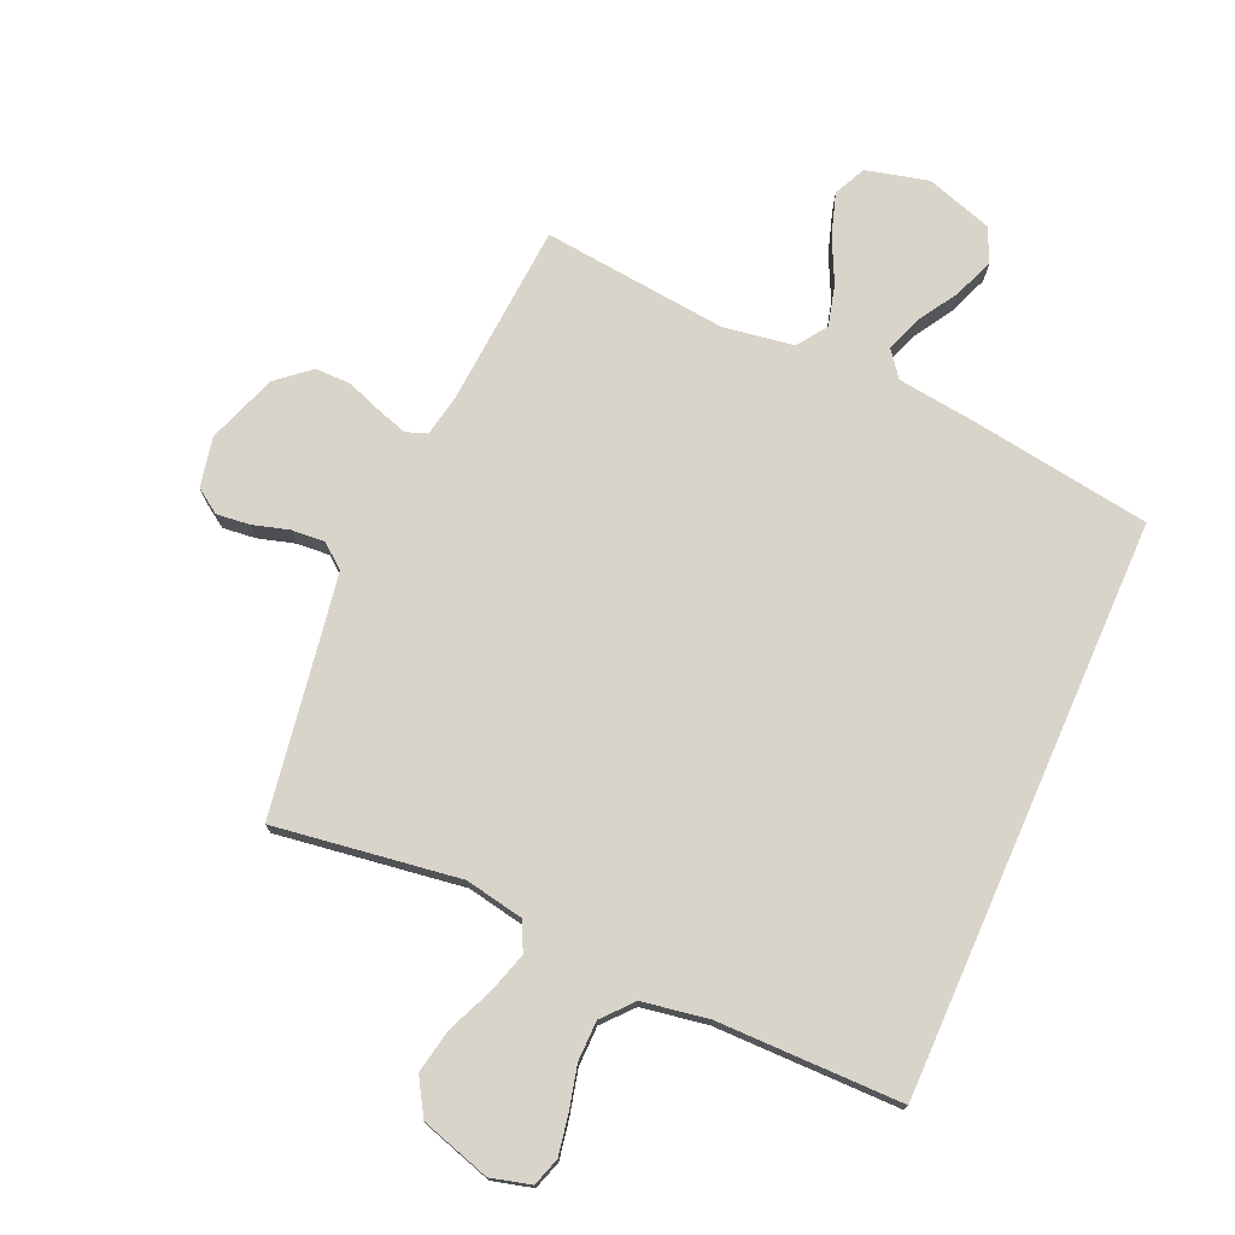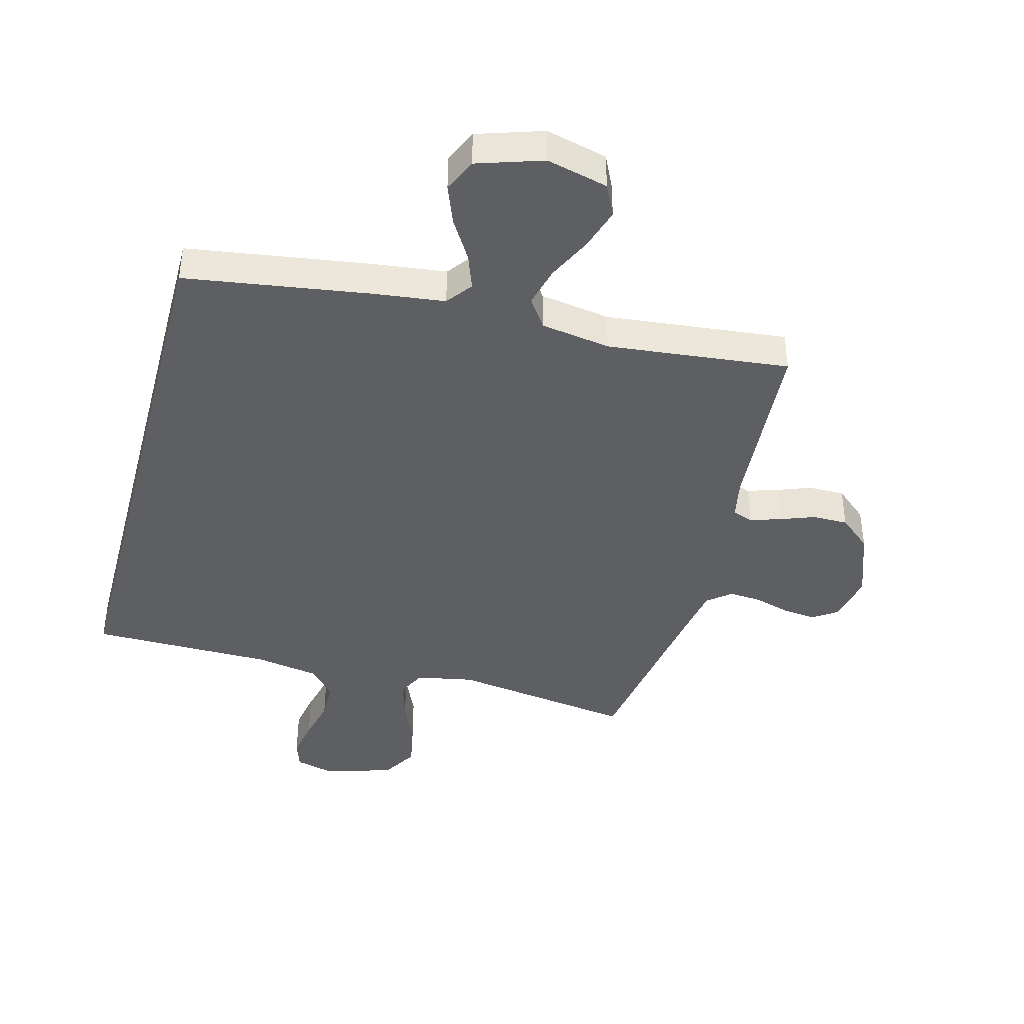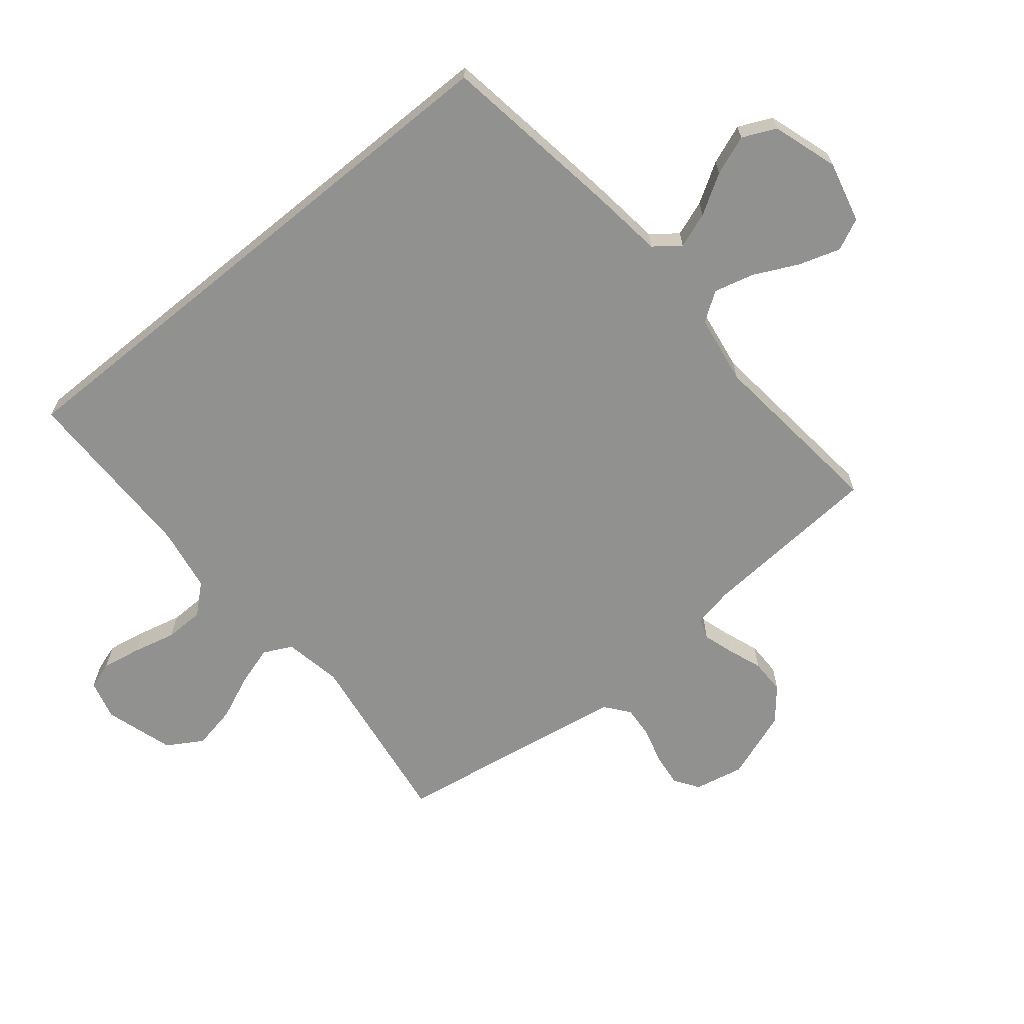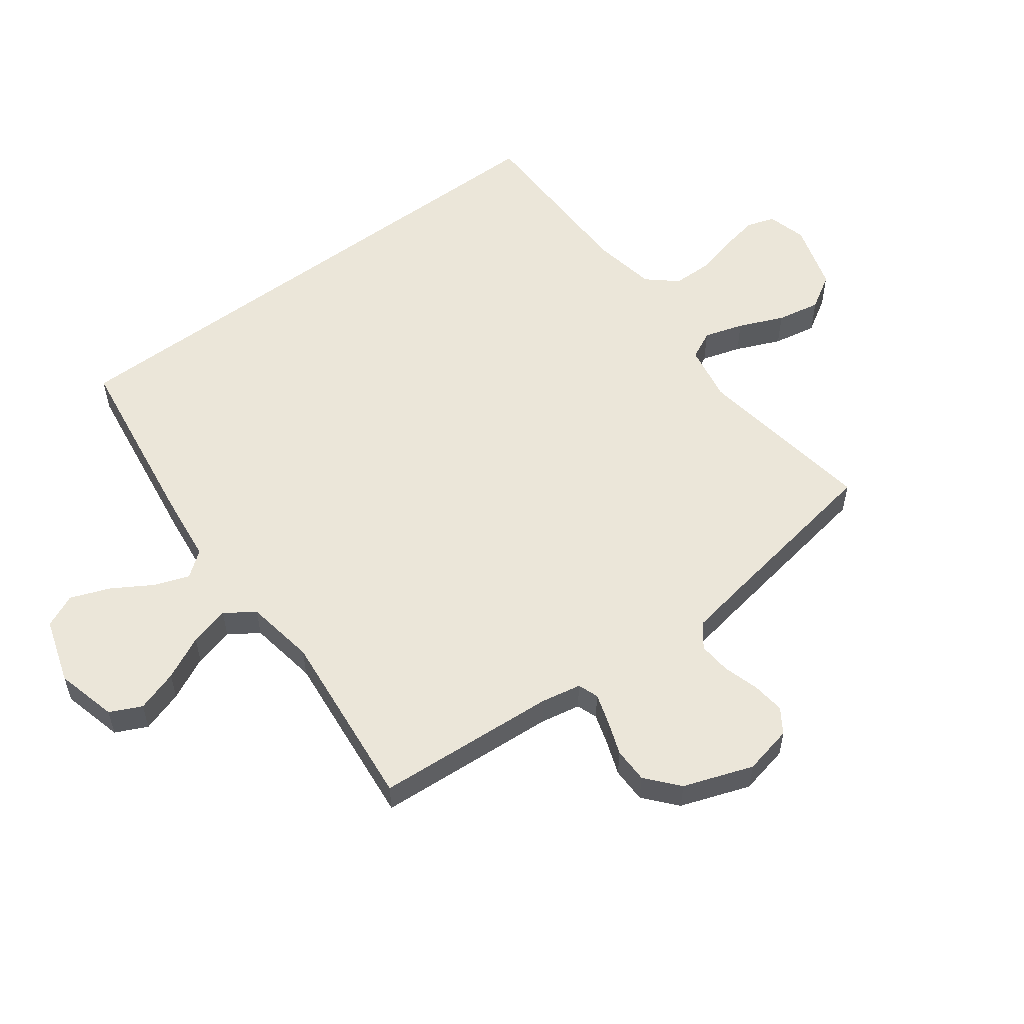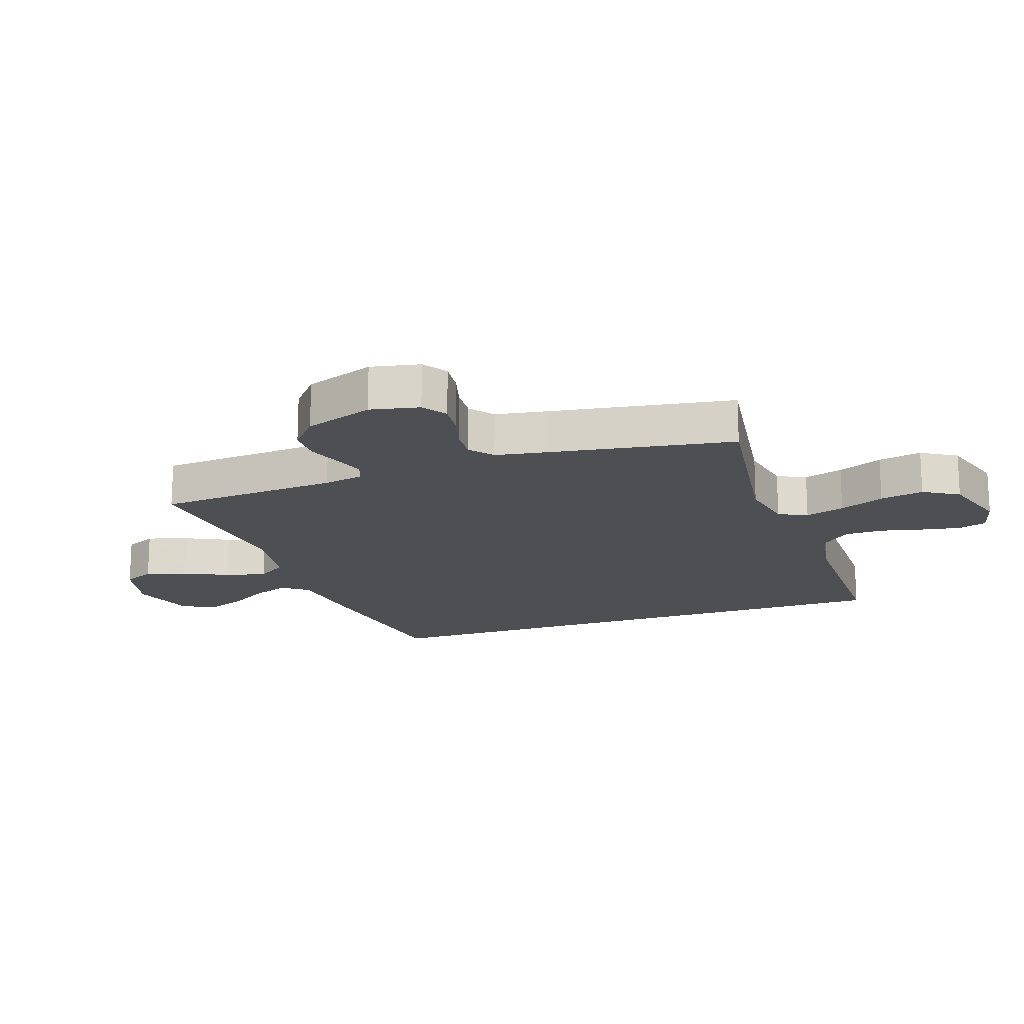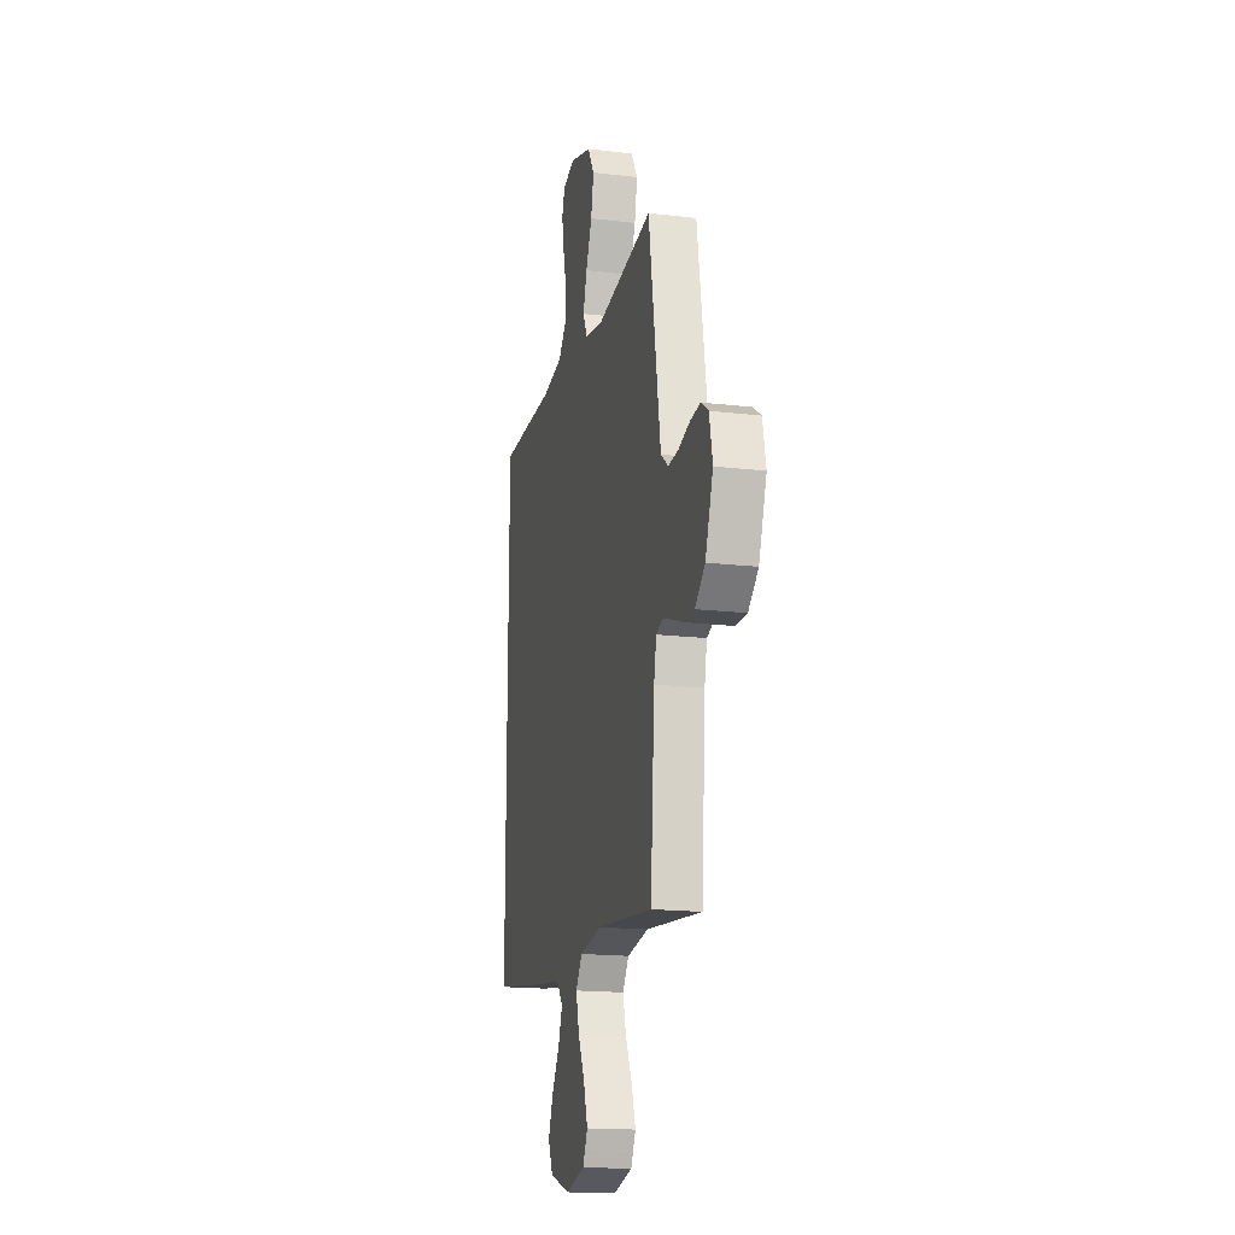
<metadata>
{"format":"obj","ext":"obj","renderer":"f3d","projection":"perspective","resolution":1024,"background":"white","views":[{"elev":74.8,"azim":23.8,"up":"+Y"},{"elev":-41.6,"azim":165.1,"up":"+Y"},{"elev":-65.9,"azim":129.3,"up":"+Y"},{"elev":55.5,"azim":-127.0,"up":"+Y"},{"elev":-17.6,"azim":-71.0,"up":"+Y"},{"elev":-17.2,"azim":-103.4,"up":"+Z"}]}
</metadata>
<code>
v -0.5 0.07 0.5
v -0.2 0.07 0.457
v -0.105 0.07 0.475
v -0.082 0.07 0.522
v -0.102 0.07 0.587
v -0.134 0.07 0.661
v -0.148 0.07 0.733
v -0.113 0.07 0.791
v 0 0.07 0.826
v 0.065 0.07 0.809
v 0.08 0.07 0.763
v 0.068 0.07 0.698
v 0.051 0.07 0.628
v 0.052 0.07 0.564
v 0.094 0.07 0.516
v 0.2 0.07 0.498
v 0.5 0.07 0.497
v 0.5 0.07 -0.438
v 0.2 0.07 -0.483
v 0.079 0.07 -0.498
v 0.047 0.07 -0.54
v 0.068 0.07 -0.598
v 0.108 0.07 -0.663
v 0.133 0.07 -0.728
v 0.108 0.07 -0.783
v 0 0.07 -0.818
v -0.101 0.07 -0.793
v -0.126 0.07 -0.741
v -0.104 0.07 -0.672
v -0.069 0.07 -0.6
v -0.052 0.07 -0.534
v -0.085 0.07 -0.486
v -0.2 0.07 -0.468
v -0.5 0.07 -0.5
v -0.521 0.07 -0.2
v -0.534 0.07 -0.134
v -0.568 0.07 -0.122
v -0.618 0.07 -0.138
v -0.675 0.07 -0.159
v -0.733 0.07 -0.159
v -0.786 0.07 -0.114
v -0.827 0.07 0
v -0.81 0.07 0.081
v -0.77 0.07 0.108
v -0.716 0.07 0.102
v -0.657 0.07 0.085
v -0.603 0.07 0.081
v -0.564 0.07 0.112
v -0.549 0.07 0.2
v -0.5 0 0.5
v -0.2 0 0.457
v -0.105 0 0.475
v -0.082 0 0.522
v -0.102 0 0.587
v -0.134 0 0.661
v -0.148 0 0.733
v -0.113 0 0.791
v 0 0 0.826
v 0.065 0 0.809
v 0.08 0 0.763
v 0.068 0 0.698
v 0.051 0 0.628
v 0.052 0 0.564
v 0.094 0 0.516
v 0.2 0 0.498
v 0.5 0 0.497
v 0.5 0 -0.438
v 0.2 0 -0.483
v 0.079 0 -0.498
v 0.047 0 -0.54
v 0.068 0 -0.598
v 0.108 0 -0.663
v 0.133 0 -0.728
v 0.108 0 -0.783
v 0 0 -0.818
v -0.101 0 -0.793
v -0.126 0 -0.741
v -0.104 0 -0.672
v -0.069 0 -0.6
v -0.052 0 -0.534
v -0.085 0 -0.486
v -0.2 0 -0.468
v -0.5 0 -0.5
v -0.521 0 -0.2
v -0.534 0 -0.134
v -0.568 0 -0.122
v -0.618 0 -0.138
v -0.675 0 -0.159
v -0.733 0 -0.159
v -0.786 0 -0.114
v -0.827 0 0
v -0.81 0 0.081
v -0.77 0 0.108
v -0.716 0 0.102
v -0.657 0 0.085
v -0.603 0 0.081
v -0.564 0 0.112
v -0.549 0 0.2
f 44 45 46
f 43 44 46
f 42 43 46
f 41 42 46
f 40 41 46
f 39 40 46
f 38 39 46
f 37 38 46 47
f 36 37 47 48
f 33 34 35
f 36 48 49
f 35 36 49
f 33 35 49
f 32 33 49
f 28 29 30
f 27 28 30
f 26 27 30
f 25 26 30
f 24 25 30
f 23 24 30
f 22 23 30
f 21 22 30 31
f 49 1 2
f 32 49 2
f 31 32 2
f 21 31 2
f 20 21 2
f 20 2 3
f 19 20 3
f 18 19 3
f 17 18 3
f 16 17 3
f 11 12 13
f 10 11 13
f 9 10 13
f 8 9 13
f 7 8 13
f 6 7 13
f 5 6 13
f 4 5 13 14
f 15 16 3 4
f 4 14 15
f 95 94 93
f 95 93 92
f 95 92 91
f 95 91 90
f 95 90 89
f 95 89 88
f 95 88 87
f 96 95 87 86
f 97 96 86 85
f 84 83 82
f 98 97 85
f 98 85 84
f 98 84 82
f 98 82 81
f 79 78 77
f 79 77 76
f 79 76 75
f 79 75 74
f 79 74 73
f 79 73 72
f 79 72 71
f 80 79 71 70
f 51 50 98
f 51 98 81
f 51 81 80
f 51 80 70
f 51 70 69
f 52 51 69
f 52 69 68
f 52 68 67
f 52 67 66
f 52 66 65
f 62 61 60
f 62 60 59
f 62 59 58
f 62 58 57
f 62 57 56
f 62 56 55
f 62 55 54
f 63 62 54 53
f 53 52 65 64
f 64 63 53
f 1 50 51 2
f 2 51 52 3
f 3 52 53 4
f 4 53 54 5
f 5 54 55 6
f 6 55 56 7
f 7 56 57 8
f 8 57 58 9
f 9 58 59 10
f 10 59 60 11
f 11 60 61 12
f 12 61 62 13
f 13 62 63 14
f 14 63 64 15
f 15 64 65 16
f 16 65 66 17
f 17 66 67 18
f 18 67 68 19
f 19 68 69 20
f 20 69 70 21
f 21 70 71 22
f 22 71 72 23
f 23 72 73 24
f 24 73 74 25
f 25 74 75 26
f 26 75 76 27
f 27 76 77 28
f 28 77 78 29
f 29 78 79 30
f 30 79 80 31
f 31 80 81 32
f 32 81 82 33
f 33 82 83 34
f 34 83 84 35
f 35 84 85 36
f 36 85 86 37
f 37 86 87 38
f 38 87 88 39
f 39 88 89 40
f 40 89 90 41
f 41 90 91 42
f 42 91 92 43
f 43 92 93 44
f 44 93 94 45
f 45 94 95 46
f 46 95 96 47
f 47 96 97 48
f 48 97 98 49
f 49 98 50 1

</code>
